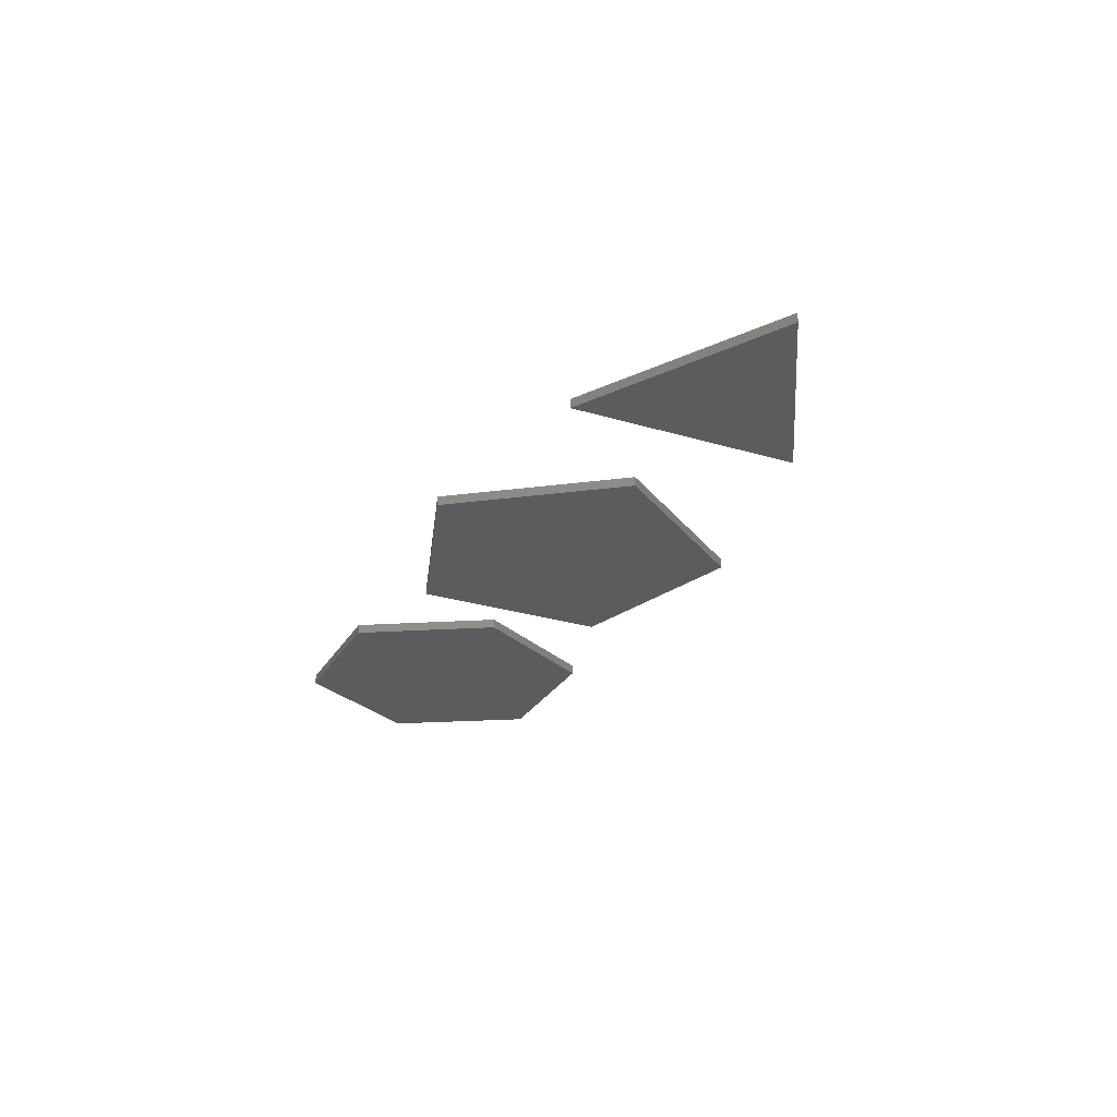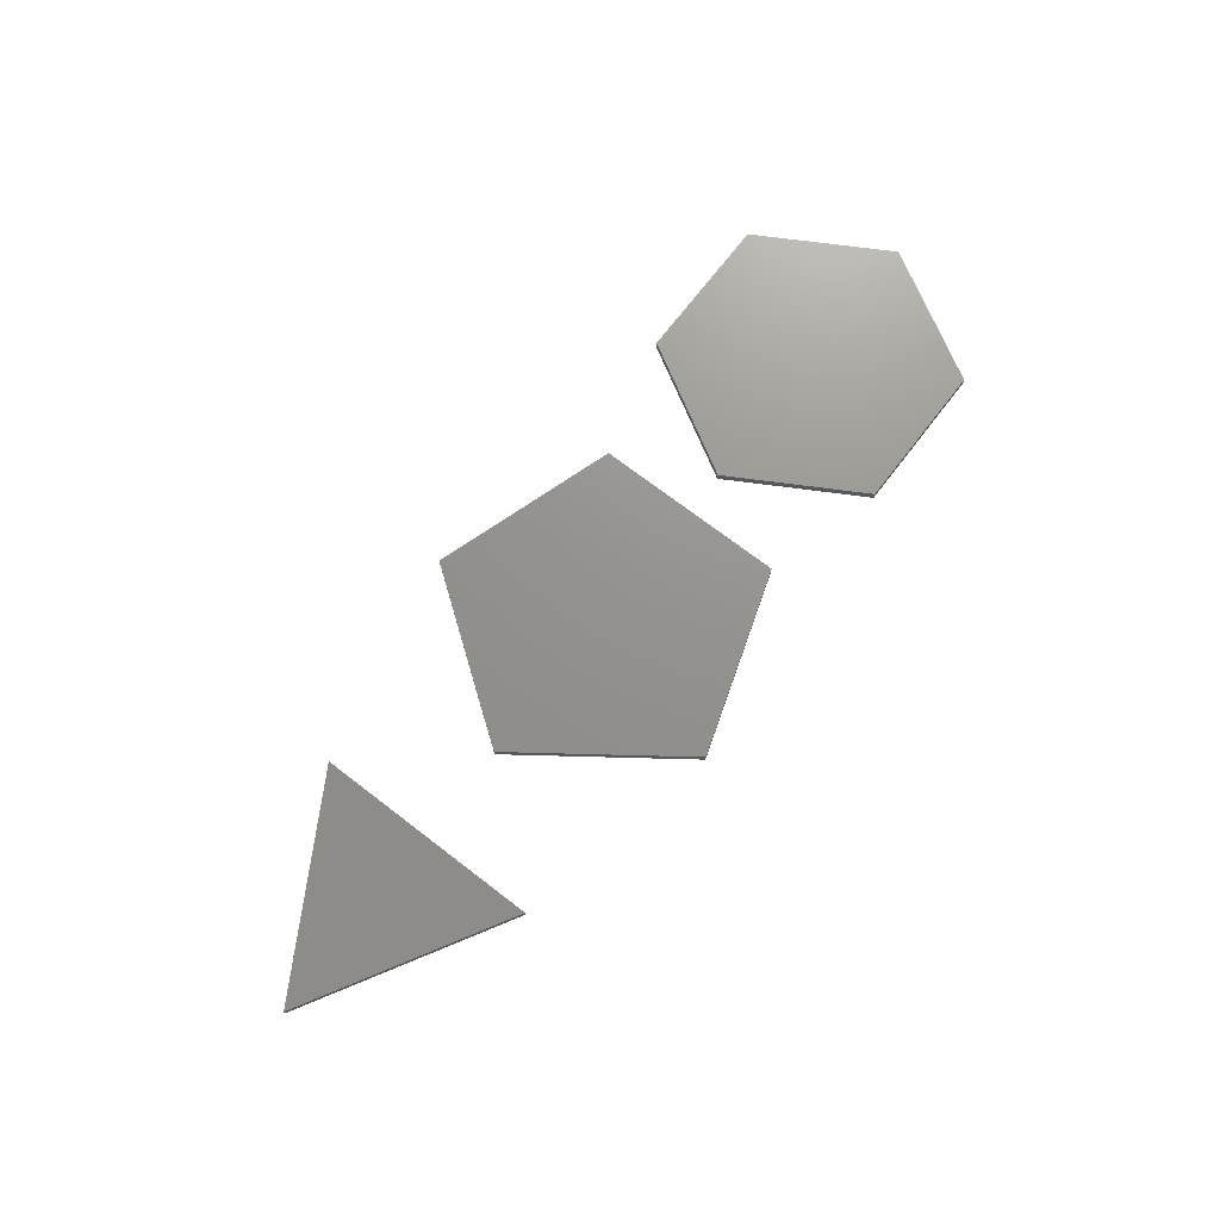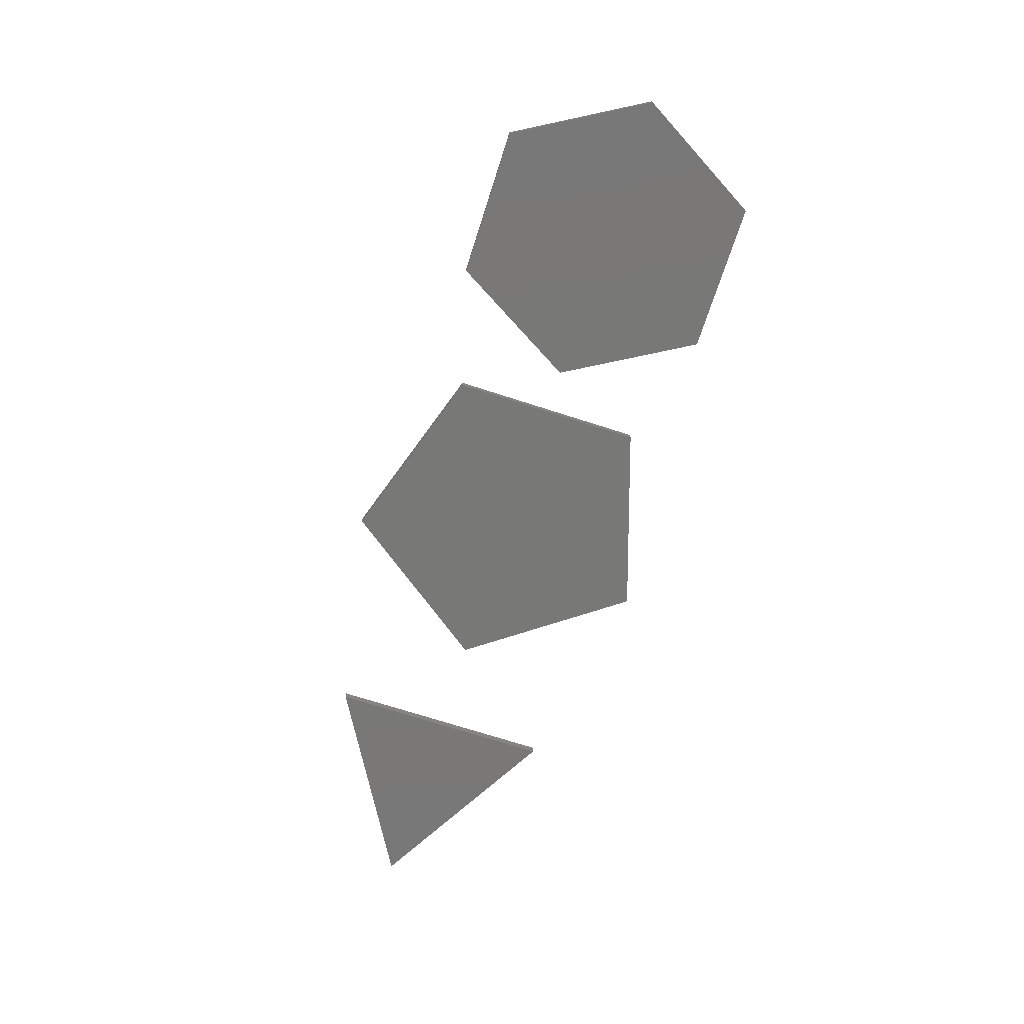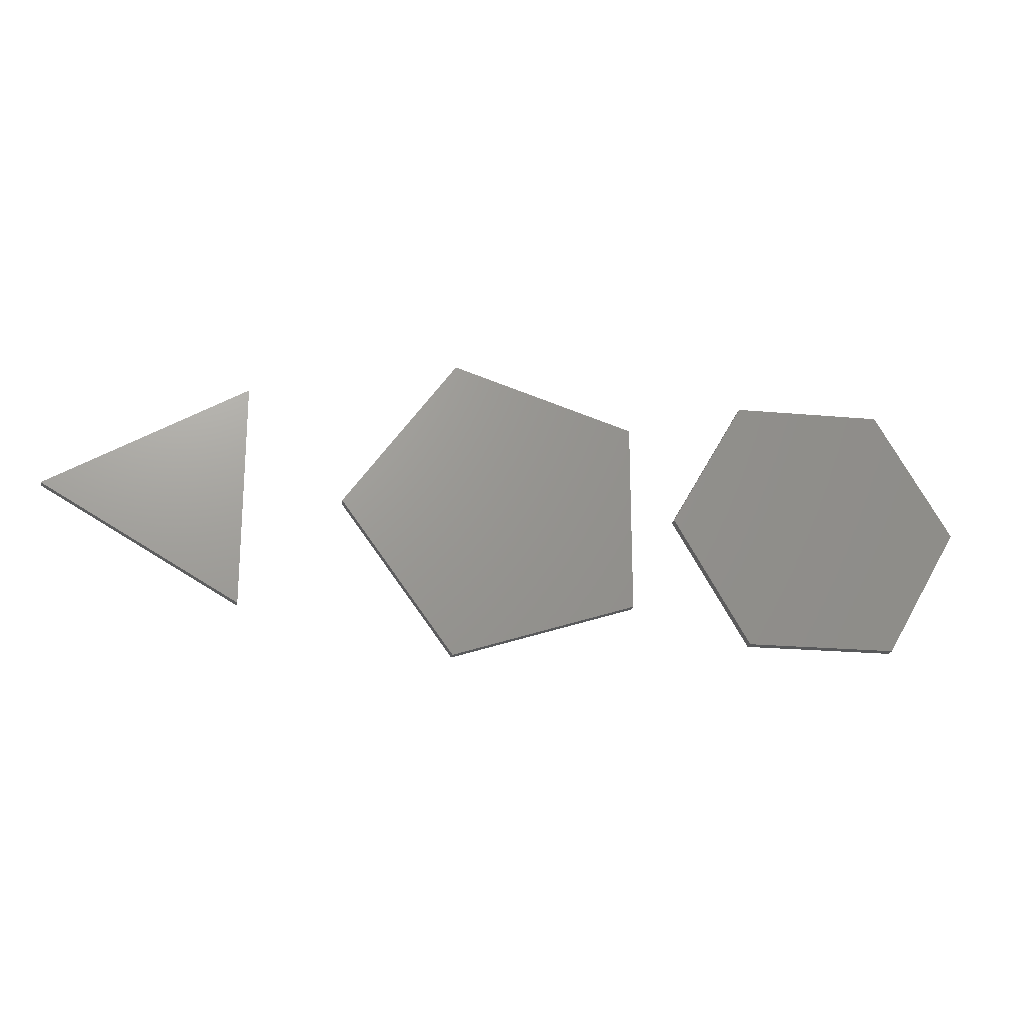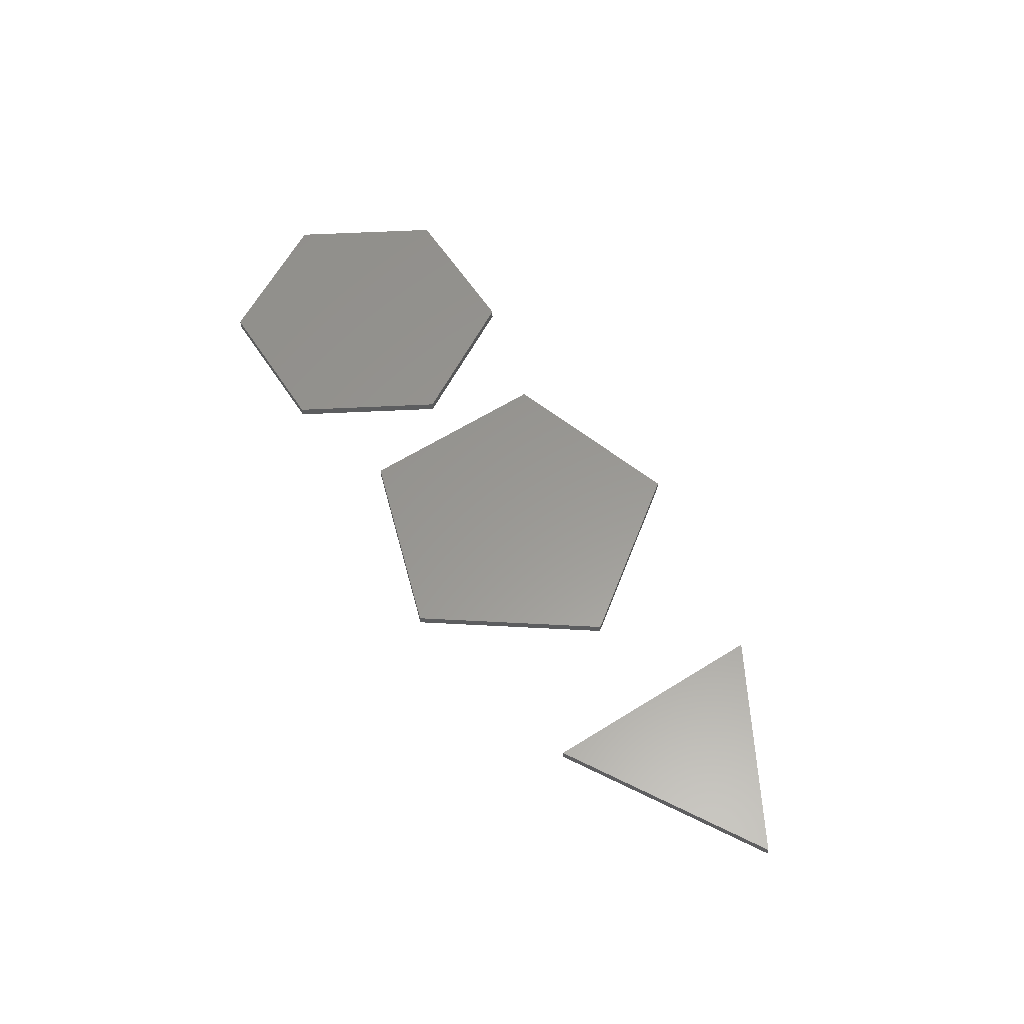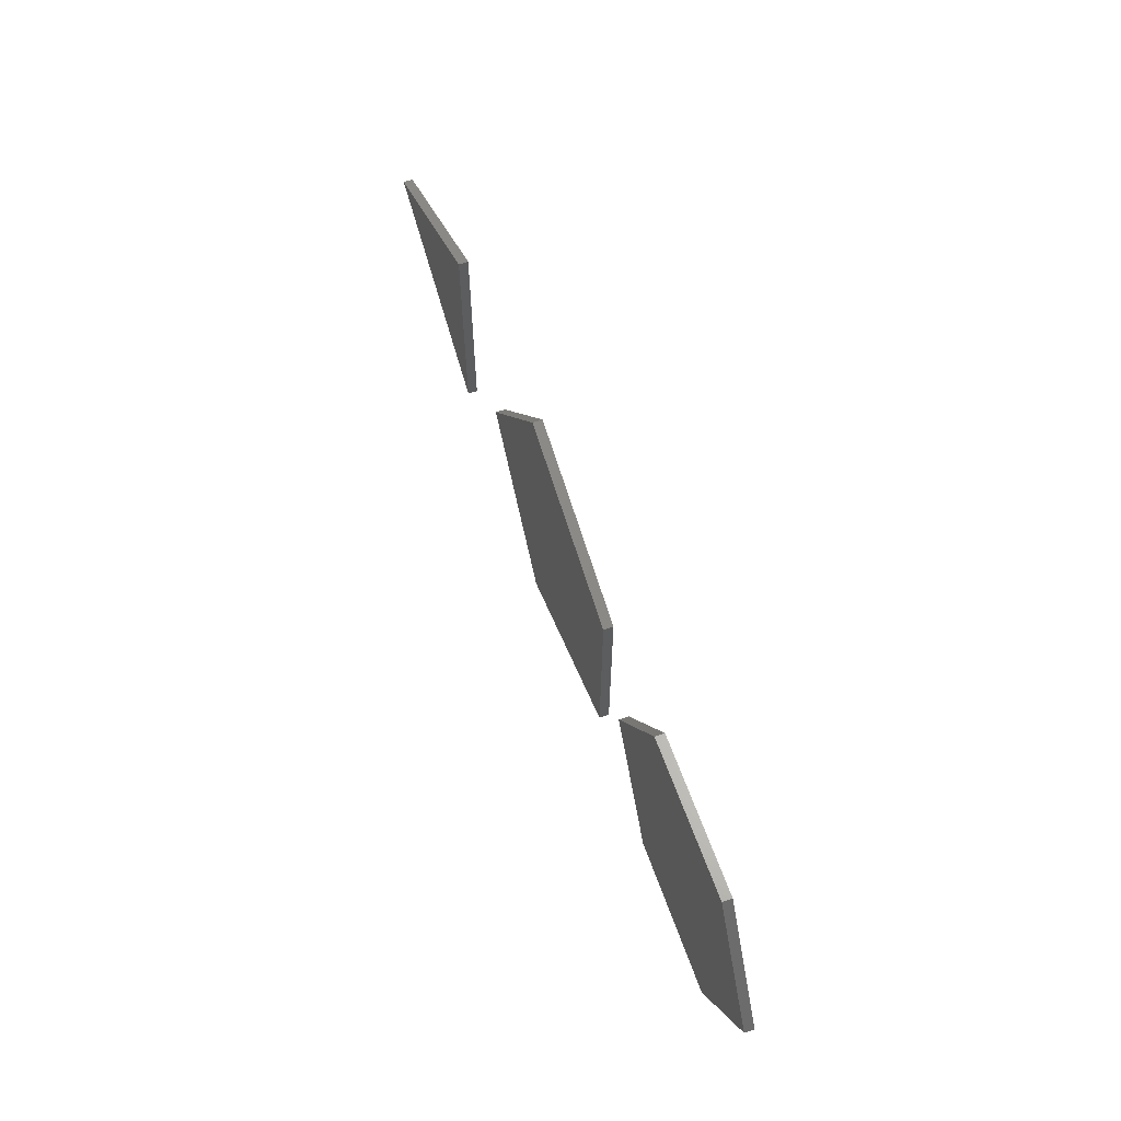
<metadata>
{"format":"stl","ext":"stl","renderer":"f3d","projection":"perspective","resolution":1024,"background":"white","views":[{"elev":-27.6,"azim":65.3,"up":"+Z"},{"elev":71.6,"azim":127.5,"up":"+Z"},{"elev":-71.0,"azim":-107.9,"up":"+Z"},{"elev":-21.1,"azim":170.6,"up":"+Y"},{"elev":59.2,"azim":57.1,"up":"+Z"},{"elev":62.5,"azim":-109.6,"up":"+Y"}]}
</metadata>
<code>
# stl→obj: 28 verts, 44 faces
v 16 -27.71 2
v 32 0 0
v 32 0 2
v 16 -27.71 0
v 16 27.71 0
v -16 27.71 2
v 16 27.71 2
v -16 27.71 0
v -16 -27.71 0
v -32 0 0
v -16 -27.71 2
v -32 0 2
v 41.68 -20.57 0
v 80.82 -33.29 2
v 41.68 -20.57 2
v 80.82 -33.29 0
v 105 0 0
v 105 0 2
v 80.82 33.29 0
v 41.68 20.57 0
v 80.82 33.29 2
v 41.68 20.57 2
v 168 0 0
v 126 -24.25 0
v 126 24.25 0
v 168 0 2
v 126 -24.25 2
v 126 24.25 2
f 1 2 3
f 2 1 4
f 5 6 7
f 6 5 8
f 4 5 2
f 4 8 5
f 9 8 4
f 8 9 10
f 3 5 7
f 5 3 2
f 9 1 11
f 1 9 4
f 10 6 8
f 6 10 12
f 9 12 10
f 12 9 11
f 7 1 3
f 6 1 7
f 6 11 1
f 11 6 12
f 13 14 15
f 14 13 16
f 14 17 18
f 17 14 16
f 16 19 17
f 13 19 16
f 19 13 20
f 21 14 18
f 22 14 21
f 14 22 15
f 13 22 20
f 22 13 15
f 19 22 21
f 22 19 20
f 18 19 21
f 19 18 17
f 23 24 25
f 24 26 27
f 26 24 23
f 24 28 25
f 28 24 27
f 28 27 26
f 23 28 26
f 28 23 25

</code>
